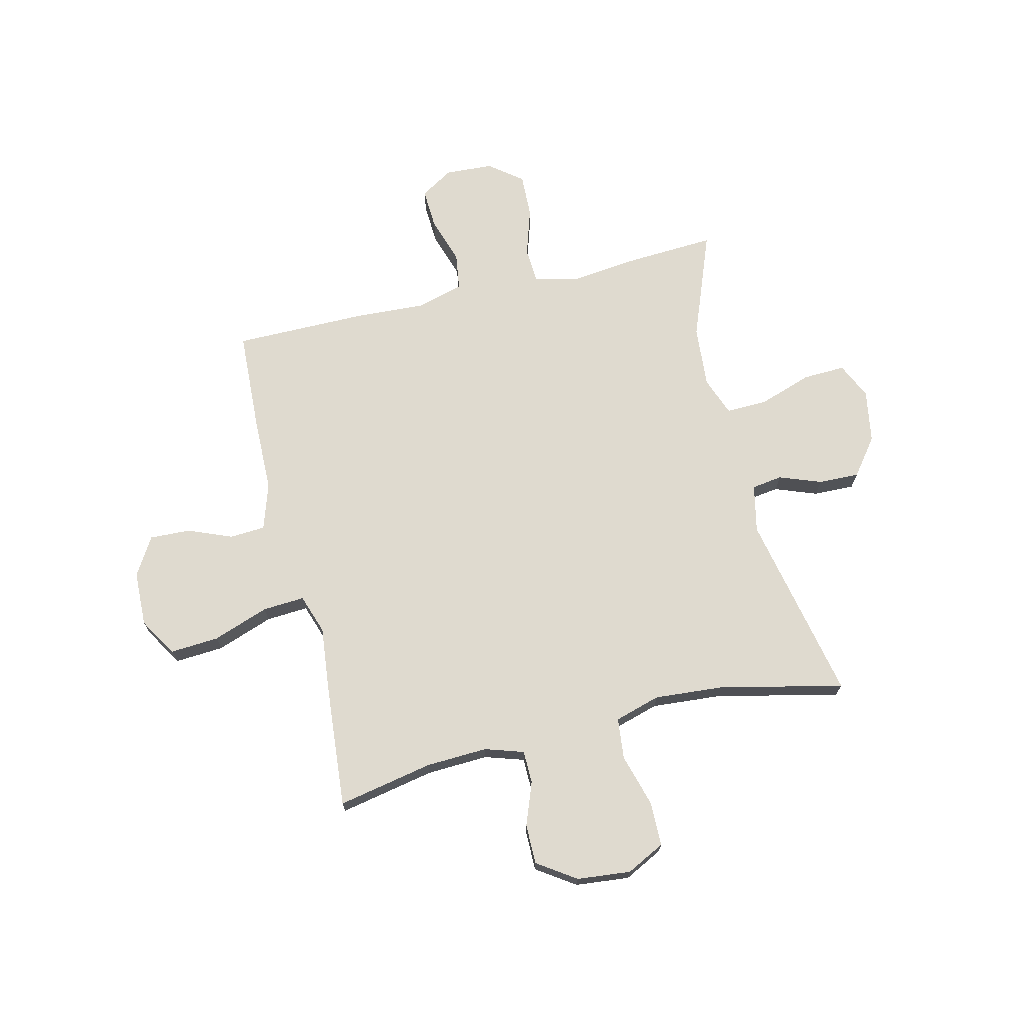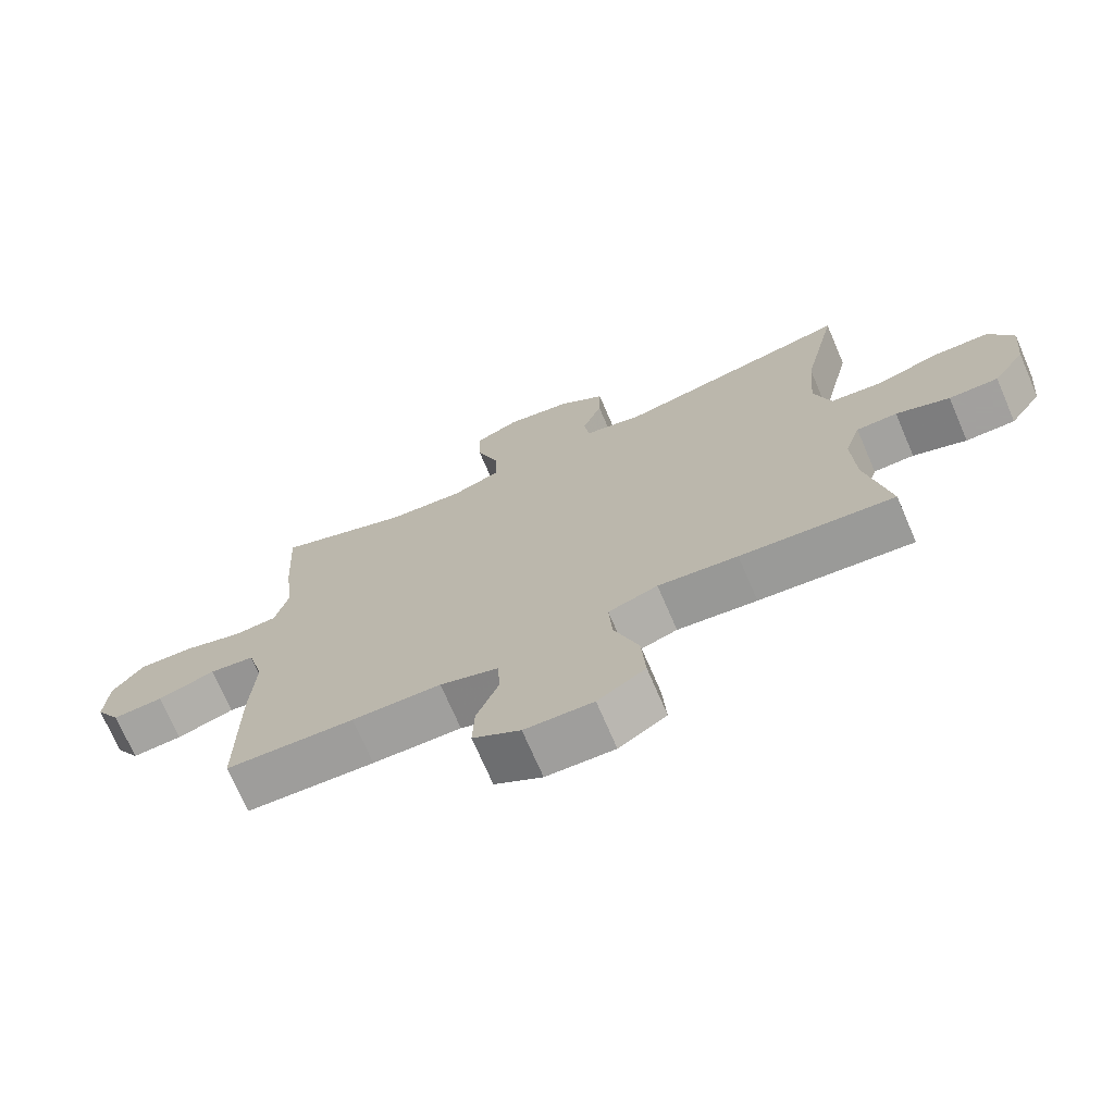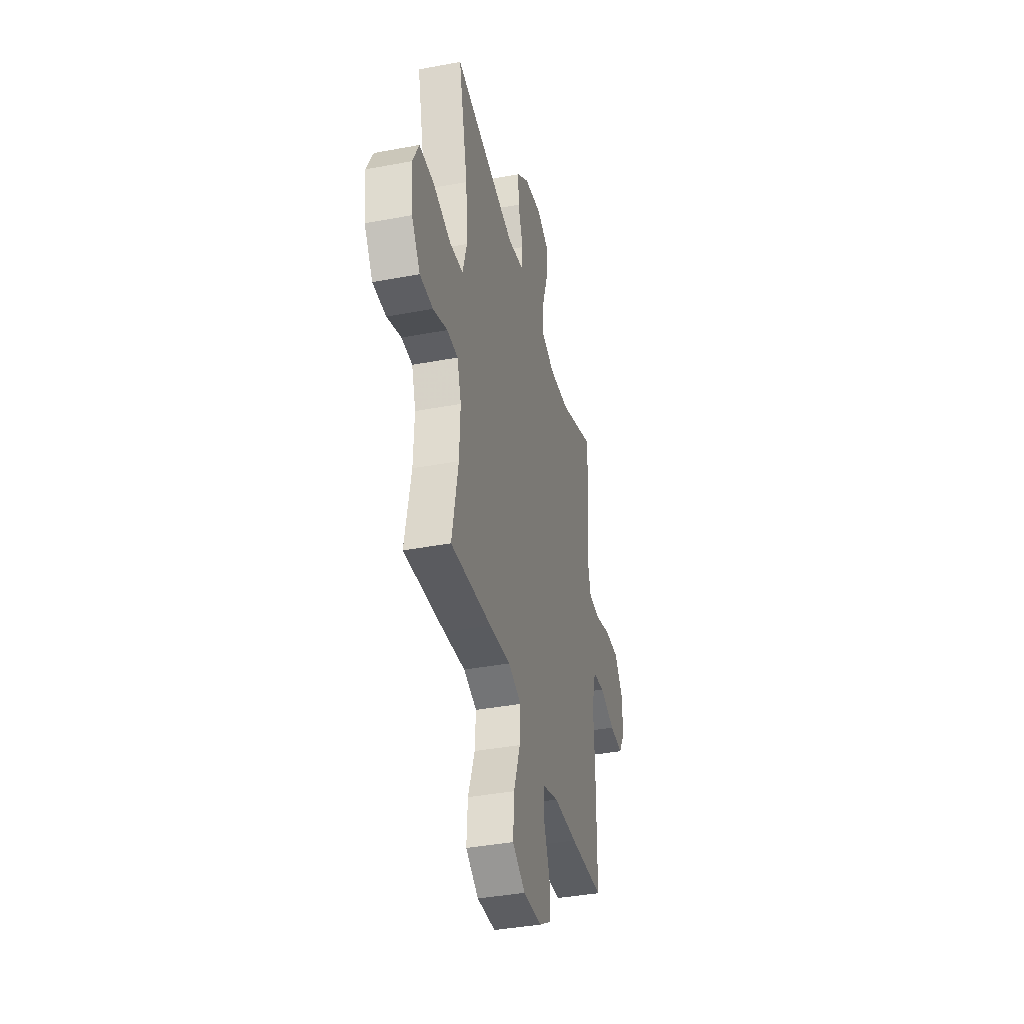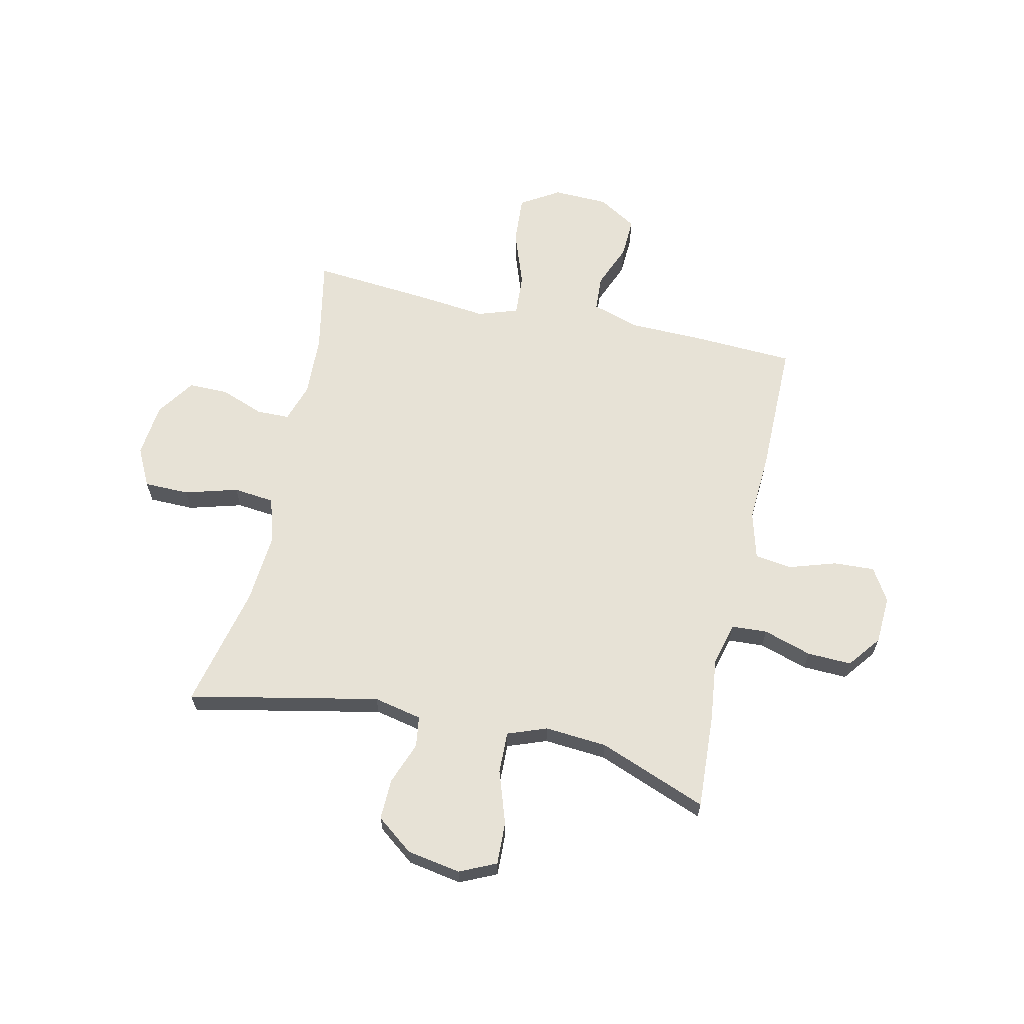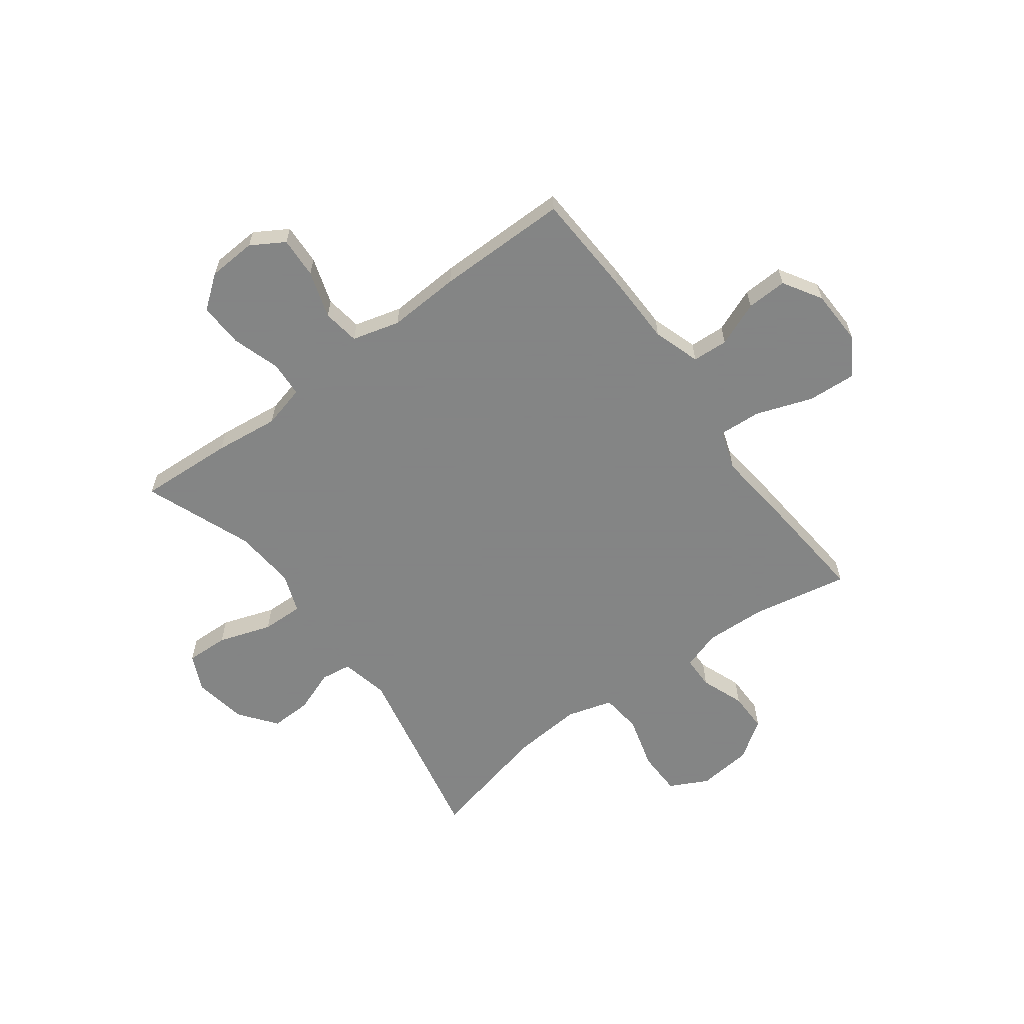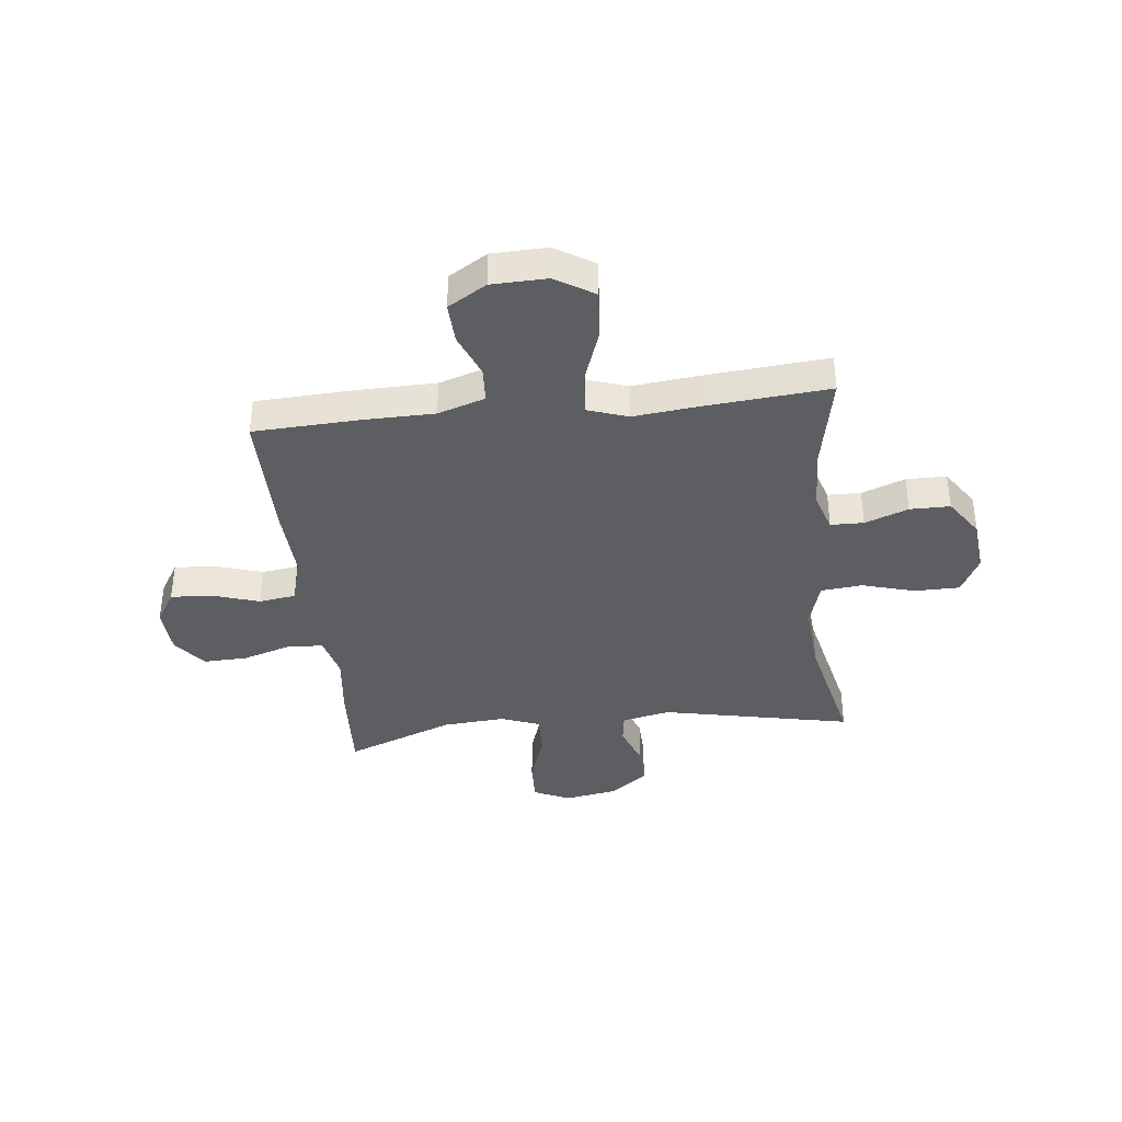
<metadata>
{"format":"obj","ext":"obj","renderer":"f3d","projection":"perspective","resolution":1024,"background":"white","views":[{"elev":70.6,"azim":-103.5,"up":"+Y"},{"elev":-71.9,"azim":-156.7,"up":"+Z"},{"elev":-38.4,"azim":-76.6,"up":"+Z"},{"elev":63.6,"azim":12.6,"up":"+Y"},{"elev":-61.6,"azim":126.7,"up":"+Y"},{"elev":-38.1,"azim":-173.7,"up":"+Y"}]}
</metadata>
<code>
v 0.5 0.07 -0.5
v 0.307 0.07 -0.509
v 0.174 0.07 -0.511
v 0.087 0.07 -0.539
v 0.083 0.07 -0.605
v 0.116 0.07 -0.687
v 0.119 0.07 -0.762
v 0.048 0.07 -0.805
v -0.054 0.07 -0.808
v -0.125 0.07 -0.764
v -0.119 0.07 -0.674
v -0.082 0.07 -0.57
v -0.077 0.07 -0.492
v -0.151 0.07 -0.467
v -0.27 0.07 -0.48
v -0.5 0.07 -0.5
v -0.465 0.07 -0.323
v -0.46 0.07 -0.209
v -0.483 0.07 -0.137
v -0.544 0.07 -0.136
v -0.624 0.07 -0.166
v -0.698 0.07 -0.166
v -0.746 0.07 -0.095
v -0.756 0.07 0.005
v -0.72 0.07 0.076
v -0.637 0.07 0.077
v -0.539 0.07 0.049
v -0.463 0.07 0.057
v -0.438 0.07 0.142
v -0.448 0.07 0.271
v -0.5 0.07 0.5
v -0.149 0.07 0.427
v -0.06 0.07 0.446
v -0.052 0.07 0.503
v -0.081 0.07 0.581
v -0.083 0.07 0.657
v -0.015 0.07 0.709
v 0.084 0.07 0.726
v 0.151 0.07 0.695
v 0.148 0.07 0.616
v 0.115 0.07 0.518
v 0.113 0.07 0.441
v 0.185 0.07 0.414
v 0.3 0.07 0.423
v 0.5 0.07 0.5
v 0.49 0.07 0.325
v 0.476 0.07 0.206
v 0.496 0.07 0.127
v 0.562 0.07 0.123
v 0.651 0.07 0.151
v 0.733 0.07 0.154
v 0.78 0.07 0.093
v 0.785 0.07 0.004
v 0.748 0.07 -0.057
v 0.672 0.07 -0.053
v 0.585 0.07 -0.025
v 0.517 0.07 -0.035
v 0.493 0.07 -0.123
v 0.5 0.07 -0.256
v 0.5 0 -0.5
v 0.307 0 -0.509
v 0.174 0 -0.511
v 0.087 0 -0.539
v 0.083 0 -0.605
v 0.116 0 -0.687
v 0.119 0 -0.762
v 0.048 0 -0.805
v -0.054 0 -0.808
v -0.125 0 -0.764
v -0.119 0 -0.674
v -0.082 0 -0.57
v -0.077 0 -0.492
v -0.151 0 -0.467
v -0.27 0 -0.48
v -0.5 0 -0.5
v -0.465 0 -0.323
v -0.46 0 -0.209
v -0.483 0 -0.137
v -0.544 0 -0.136
v -0.624 0 -0.166
v -0.698 0 -0.166
v -0.746 0 -0.095
v -0.756 0 0.005
v -0.72 0 0.076
v -0.637 0 0.077
v -0.539 0 0.049
v -0.463 0 0.057
v -0.438 0 0.142
v -0.448 0 0.271
v -0.5 0 0.5
v -0.149 0 0.427
v -0.06 0 0.446
v -0.052 0 0.503
v -0.081 0 0.581
v -0.083 0 0.657
v -0.015 0 0.709
v 0.084 0 0.726
v 0.151 0 0.695
v 0.148 0 0.616
v 0.115 0 0.518
v 0.113 0 0.441
v 0.185 0 0.414
v 0.3 0 0.423
v 0.5 0 0.5
v 0.49 0 0.325
v 0.476 0 0.206
v 0.496 0 0.127
v 0.562 0 0.123
v 0.651 0 0.151
v 0.733 0 0.154
v 0.78 0 0.093
v 0.785 0 0.004
v 0.748 0 -0.057
v 0.672 0 -0.053
v 0.585 0 -0.025
v 0.517 0 -0.035
v 0.493 0 -0.123
v 0.5 0 -0.256
f 58 59 1 2
f 57 58 2 3
f 53 54 55 56
f 51 52 53 56
f 49 50 51 56
f 48 49 56 57
f 47 48 57 3
f 44 45 46 47
f 43 44 47 3
f 38 39 40 41
f 38 41 42
f 37 38 42
f 34 35 36 37
f 33 34 37 42
f 32 33 42 43
f 30 31 32
f 29 30 32 43
f 24 25 26 27
f 24 27 28
f 23 24 28
f 20 21 22 23
f 19 20 23 28
f 18 19 28 29
f 14 15 16 17
f 13 14 17 18
f 9 10 11 12
f 9 12 13
f 8 9 13
f 5 6 7 8
f 4 5 8 13
f 13 18 29 43
f 3 4 13 43
f 61 60 118 117
f 62 61 117 116
f 115 114 113 112
f 115 112 111 110
f 115 110 109 108
f 116 115 108 107
f 62 116 107 106
f 106 105 104 103
f 62 106 103 102
f 100 99 98 97
f 101 100 97
f 101 97 96
f 96 95 94 93
f 101 96 93 92
f 102 101 92 91
f 91 90 89
f 102 91 89 88
f 86 85 84 83
f 87 86 83
f 87 83 82
f 82 81 80 79
f 87 82 79 78
f 88 87 78 77
f 76 75 74 73
f 77 76 73 72
f 71 70 69 68
f 72 71 68
f 72 68 67
f 67 66 65 64
f 72 67 64 63
f 102 88 77 72
f 102 72 63 62
f 1 60 61 2
f 2 61 62 3
f 3 62 63 4
f 4 63 64 5
f 5 64 65 6
f 6 65 66 7
f 7 66 67 8
f 8 67 68 9
f 9 68 69 10
f 10 69 70 11
f 11 70 71 12
f 12 71 72 13
f 13 72 73 14
f 14 73 74 15
f 15 74 75 16
f 16 75 76 17
f 17 76 77 18
f 18 77 78 19
f 19 78 79 20
f 20 79 80 21
f 21 80 81 22
f 22 81 82 23
f 23 82 83 24
f 24 83 84 25
f 25 84 85 26
f 26 85 86 27
f 27 86 87 28
f 28 87 88 29
f 29 88 89 30
f 30 89 90 31
f 31 90 91 32
f 32 91 92 33
f 33 92 93 34
f 34 93 94 35
f 35 94 95 36
f 36 95 96 37
f 37 96 97 38
f 38 97 98 39
f 39 98 99 40
f 40 99 100 41
f 41 100 101 42
f 42 101 102 43
f 43 102 103 44
f 44 103 104 45
f 45 104 105 46
f 46 105 106 47
f 47 106 107 48
f 48 107 108 49
f 49 108 109 50
f 50 109 110 51
f 51 110 111 52
f 52 111 112 53
f 53 112 113 54
f 54 113 114 55
f 55 114 115 56
f 56 115 116 57
f 57 116 117 58
f 58 117 118 59
f 59 118 60 1

</code>
